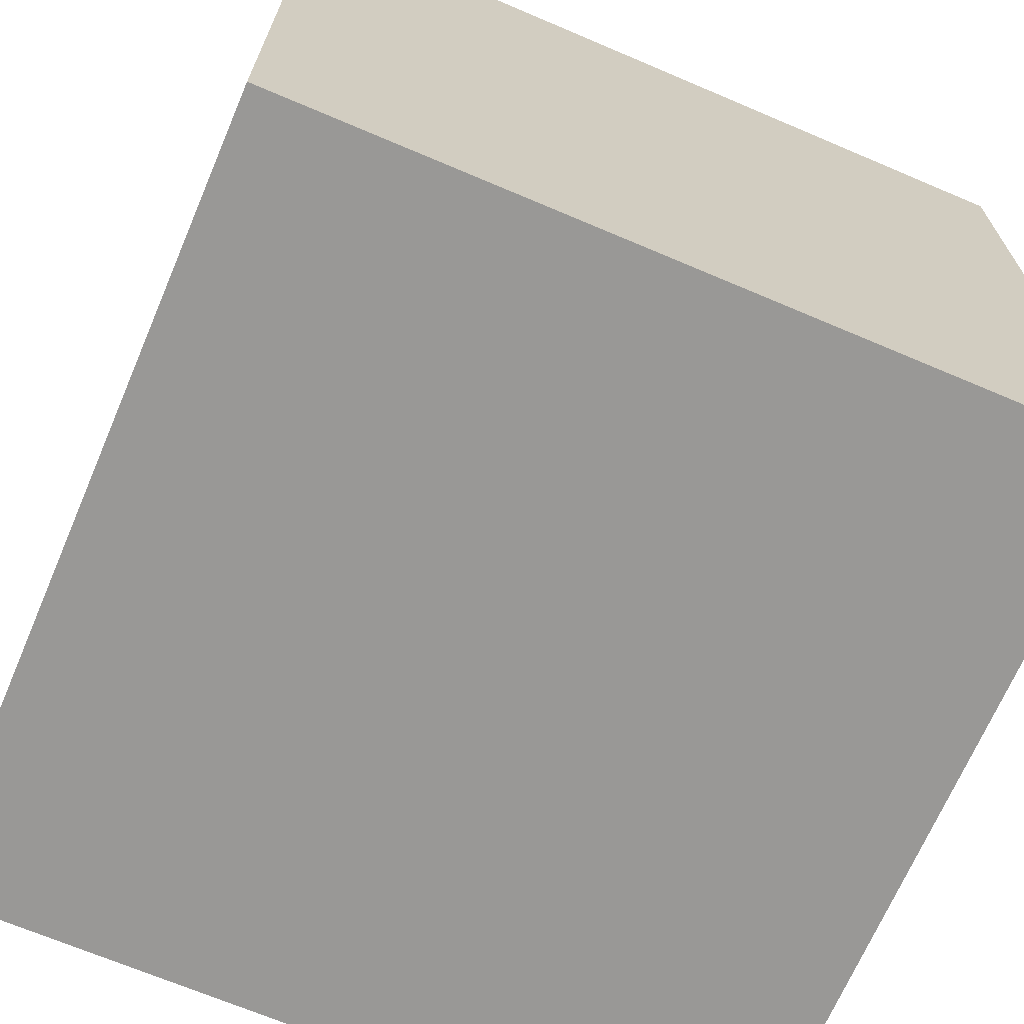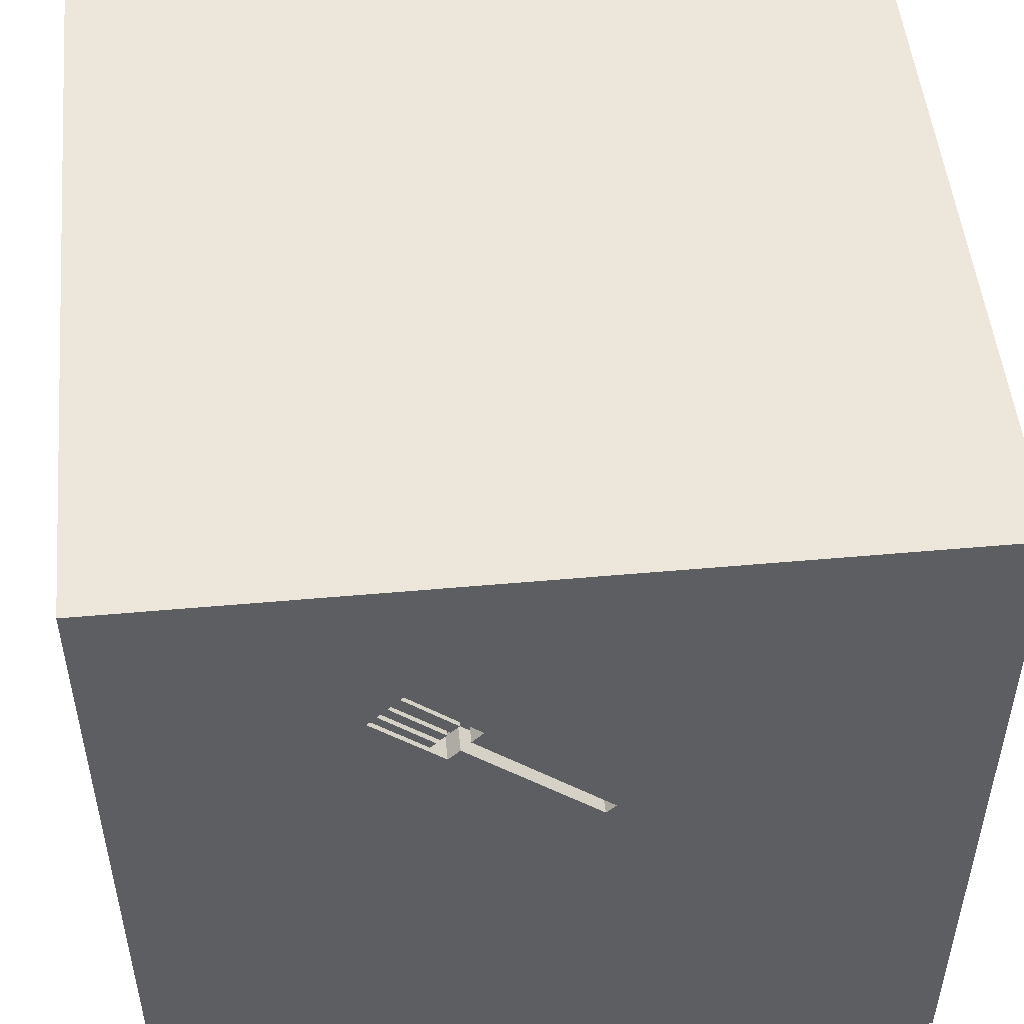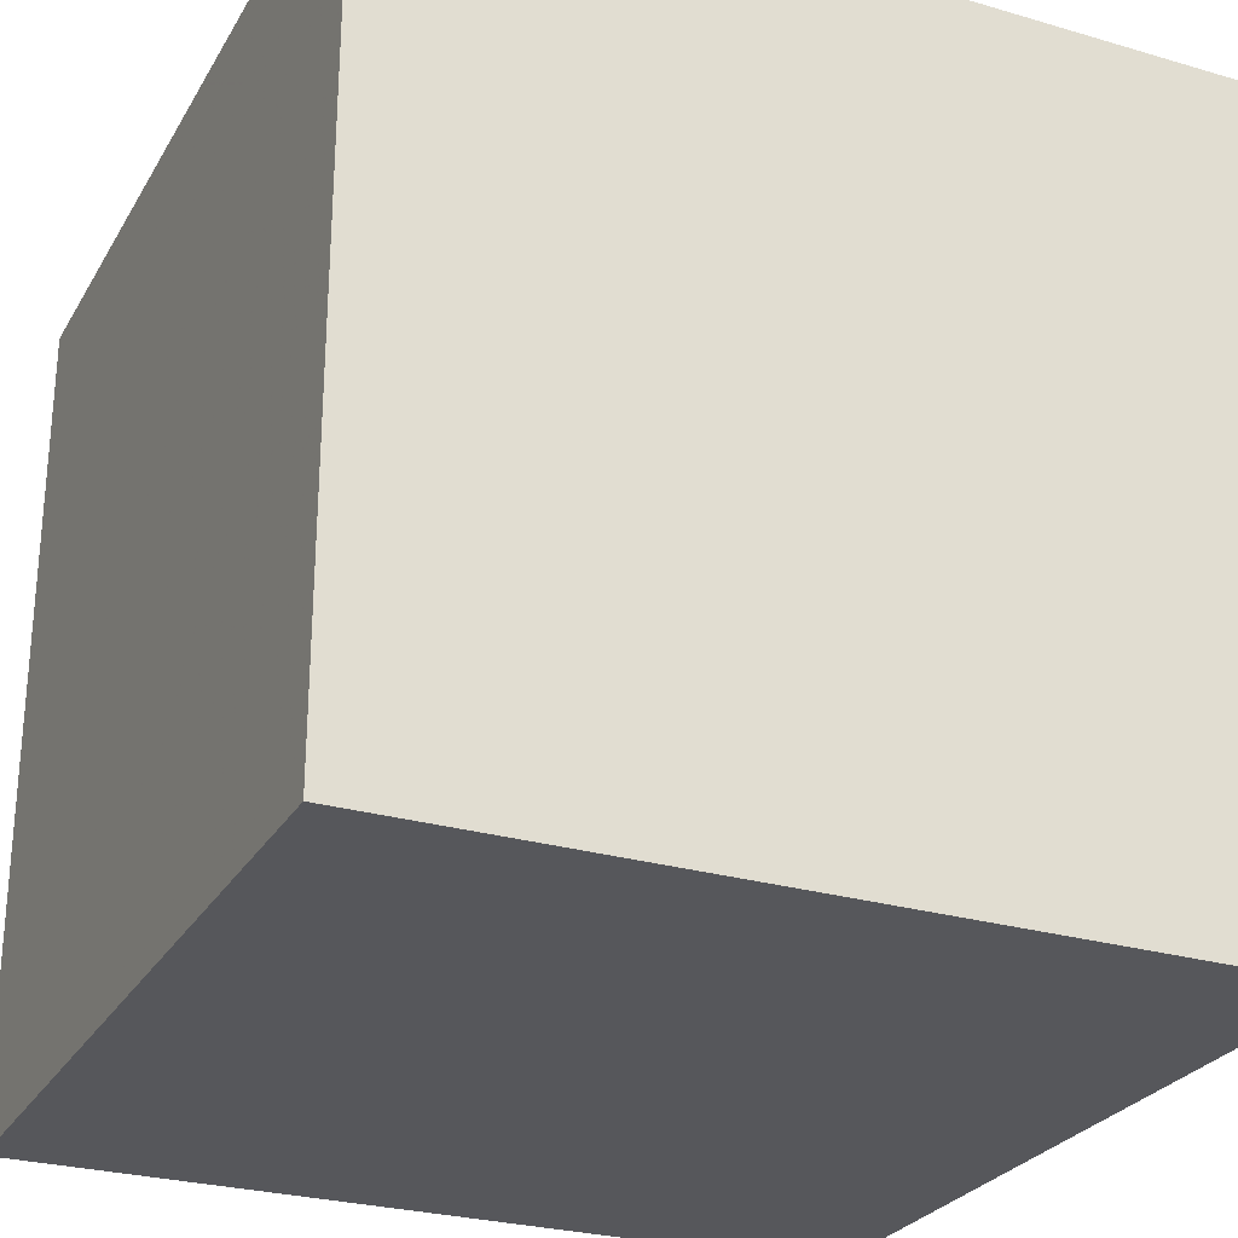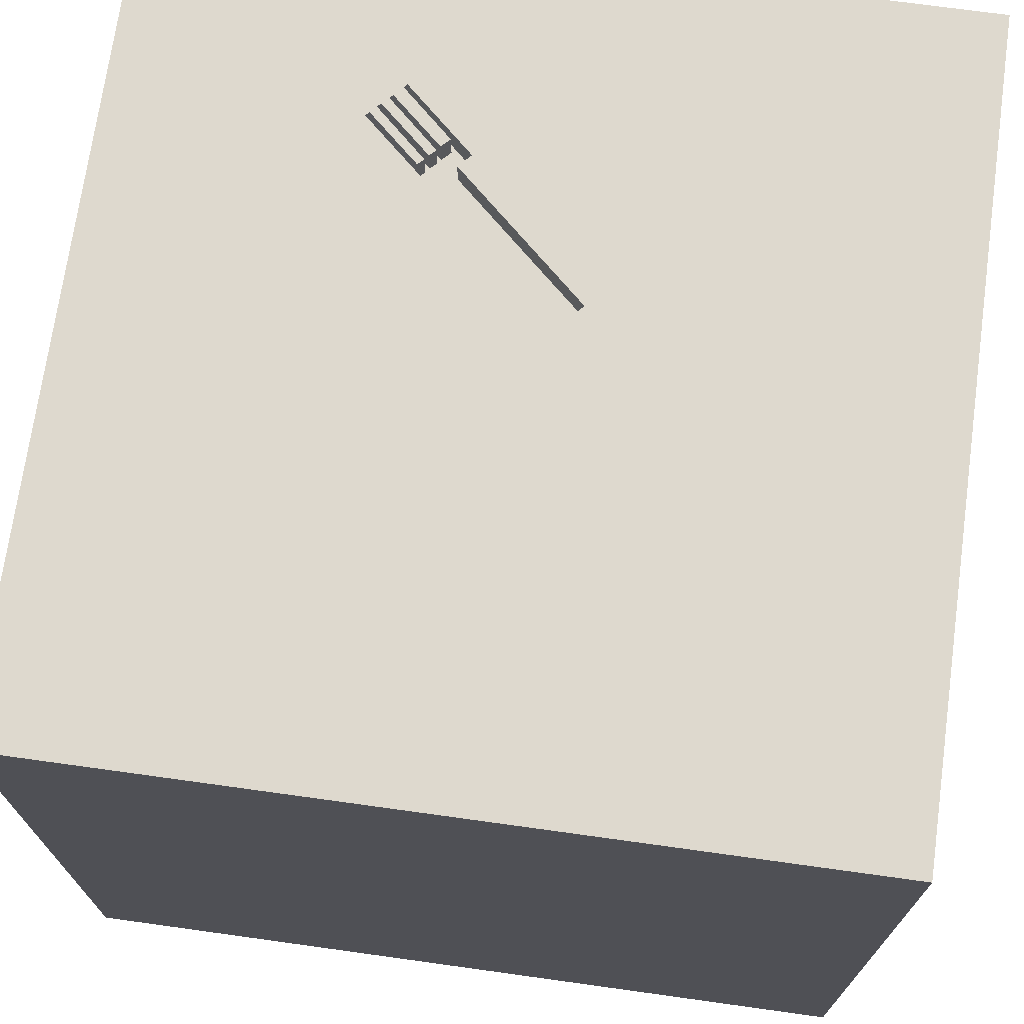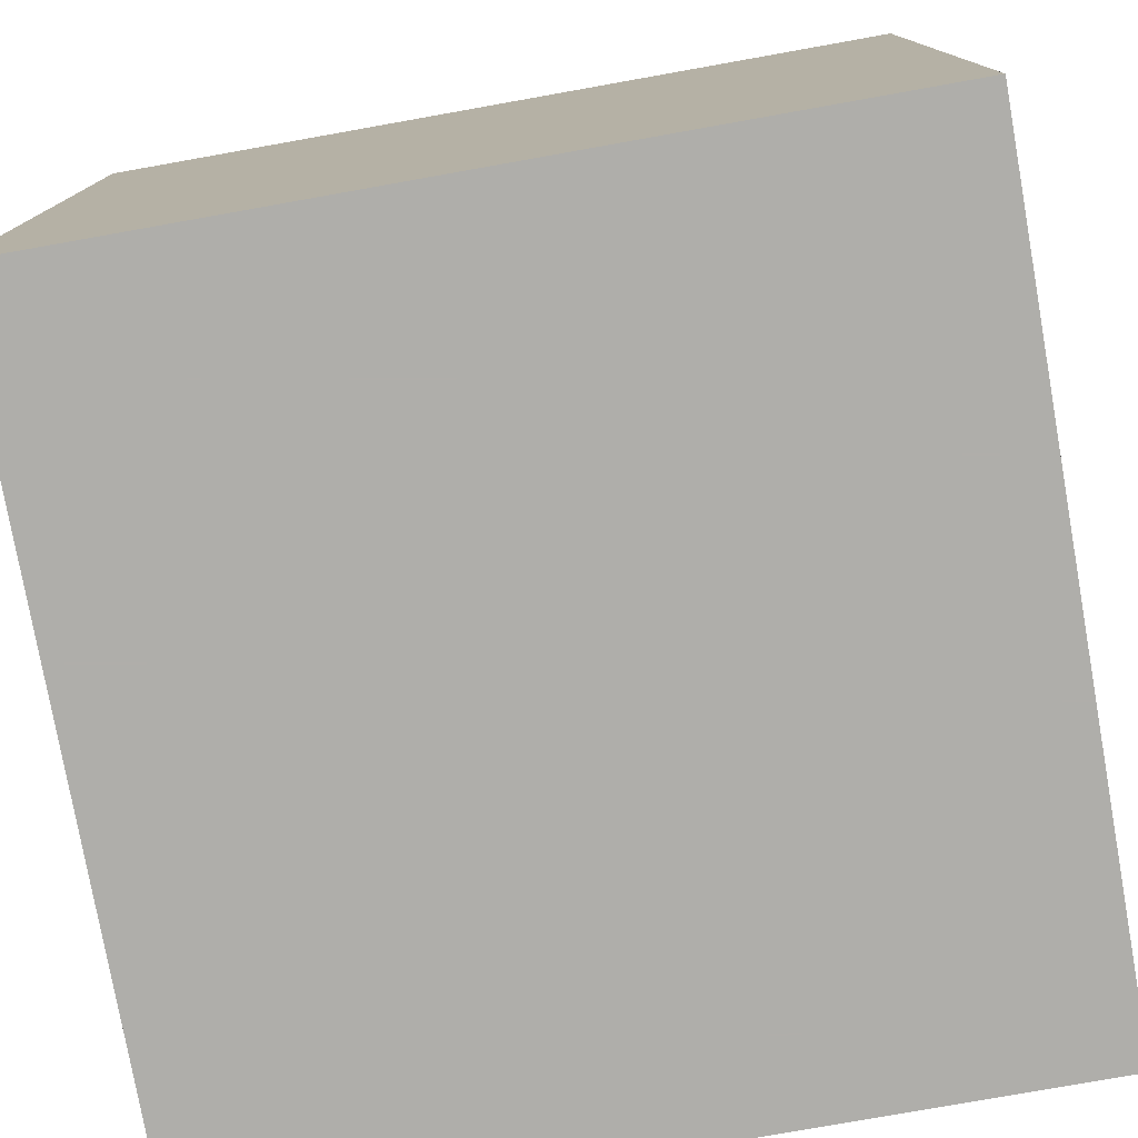
<metadata>
{"format":"obj","ext":"obj","renderer":"f3d","projection":"perspective","resolution":1024,"background":"white","views":[{"elev":-68.6,"azim":66.9,"up":"+Y"},{"elev":50.6,"azim":174.4,"up":"+Z"},{"elev":-27.1,"azim":65.6,"up":"+Z"},{"elev":71.5,"azim":-172.1,"up":"+Y"},{"elev":-77.6,"azim":100.1,"up":"+Y"}]}
</metadata>
<code>
o fork_17
v 0.3784 1.5 0.7078
v 0.4017 1.5 0.6807
v -1.042 -0.1562 -1.5
v -0.8203 0.9896 -1.5
v -1.094 1.12 1.5
v -0.638 -0.5729 -1.5
v -1.172 -1.5 -0.2214
v -1.042 -1.5 1.25
v -0.8333 -1.5 -0.625
v -0.8333 -1.5 -1.5
v -0.625 -1.5 -1.211
v -0.9896 -1.5 1.5
v -0.6771 1.5 0.2083
v -0.7552 1.5 1.042
v -0.9635 1.5 -0.8073
v -0.8333 1.5 -1.5
v -1.042 1.5 -1.25
v -0.9896 1.5 1.5
v -1.133 -1.198 -1.5
v -1.146 -1.198 1.5
v 0.3138 1.5 0.6392
v -0.06887 1.5 0.2928
v 0.5021 1.5 0.7513
v 0.3385 -1.055 1.5
v 0.4167 0.4167 -1.5
v 0.4167 0.1562 1.5
v 0.4167 -0.1562 -1.5
v 0.5339 1.042 -1.5
v 0.6771 1.263 1.5
v 0.4167 -0.625 -1.5
v 0.4167 -0.4688 1.5
v 0.599 -1.5 0.5208
v 0.3125 -1.5 -0.1302
v 0.1823 -1.5 1.198
v 0.5208 -1.5 -0.5729
v 0.4687 -1.5 -1.5
v 0.1823 -1.5 -1.185
v 0.2083 -1.5 1.5
v 0.625 0.625 1.5
v 0.334 1.5 0.8181
v 0.4167 1.5 0.1562
v 0.4881 1.5 0.9592
v 0.3568 1.5 0.5945
v 0.4167 1.5 -1.5
v 0.1562 1.5 -1.25
v 0.6641 1.5 -0.3906
v 0.2083 1.5 1.5
v 0.4167 -1.198 -1.5
v 0.3909 1.5 0.6912
v 0.5652 1.5 0.8768
v 0.5652 1.4 0.8768
v -0.1302 -1.042 -1.5
v -0.1823 -1.146 1.5
v -0.2083 0.1562 -1.5
v -0.1562 0.4427 1.5
v -0.05208 -0 1.5
v -0.2083 1.198 -1.5
v -0.1562 -0.4688 1.5
v -0.1562 -1.5 0.1823
v -0.1823 -1.5 -0.599
v -0.1562 -1.5 0.625
v -0.1562 -1.5 -1.5
v -0.2083 0.625 -1.5
v -0.2083 1.5 -0.8333
v -0.1212 1.5 0.3169
v -0.1823 1.5 1.185
v -0.2083 1.5 0.625
v -0.1562 1.5 -1.5
v -0.1712 1.5 0.2002
v 0 -0.4167 -1.5
v -0.05208 0.9896 1.5
v 0.4995 1.5 0.9467
v 0.5297 1.5 0.9132
v 0.5297 1.4 0.9132
v 0.3444 1.5 0.7455
v 0.3444 1.4 0.7455
v 0.4371 1.5 0.8293
v 0.3909 1.4 0.6912
v 1.25 -0.7292 1.5
v 1.042 0.2083 -1.5
v 1.25 0.4167 1.5
v 1.25 -0.1562 1.5
v 1.211 1.042 -1.5
v 1.211 -1.5 -0.651
v 1.25 -1.5 0.4167
v 1.094 -1.5 -0.02604
v 1.211 -1.5 1.042
v 1.042 -1.5 -1.5
v 1.042 -1.5 -1.302
v 0.9896 -1.5 1.5
v 1.224 1.081 1.5
v 1.211 1.5 -1.042
v 0.9635 1.5 0.6771
v 1.198 1.5 0.07812
v 1.081 1.5 1.172
v 0.9896 1.5 -1.5
v 1.224 1.5 -0.4167
v 0.9896 1.5 1.5
v 1.042 -1.211 1.5
v 1.042 -0.4167 -1.5
v 0.3556 1.5 0.7303
v 0.3556 1.4 0.7303
v 0.5011 1.5 0.7924
v 0.5993 1.5 0.8392
v 0.5993 1.4 0.8392
v 0.5778 1.5 0.8629
v 0.5778 1.4 0.8629
v -0.625 0.1562 1.5
v -0.625 -0.4688 1.5
v -0.625 -1.5 0.625
v -0.625 -1.5 -0.1562
v -0.625 0.625 1.5
v -0.5208 1.25 1.5
v -0.3255 1.5 -0.3646
v -0.638 -1.198 -1.5
v -0.625 -1.198 1.5
v -1.5 -0.8398 -1.211
v -1.5 -0.651 0.1562
v -1.5 -0.7552 -0.6771
v -1.5 -0.8073 0.7682
v -1.5 -0.8333 1.354
v -1.5 -0.9896 -1.5
v -1.5 -1.042 1.5
v -1.5 0.4688 -1.016
v -1.5 0.599 0.1823
v -1.5 0.4167 1.25
v -1.5 0.2083 -0.4557
v -1.5 0.1823 0.7812
v -1.5 0.1562 -1.5
v -1.5 0.1562 1.5
v -1.5 -0.1823 -1.068
v -1.5 0.01302 0.07812
v -1.5 -0.2604 1.211
v -1.5 1.237 0.4688
v -1.5 1.198 0
v -1.5 1.029 1.276
v -1.5 1.25 -0.4687
v -1.5 1.029 -1.276
v -1.5 -0.4688 1.5
v -1.5 -1.5 -1.042
v -1.5 -1.5 0.1562
v -1.5 -1.5 -0.4688
v -1.5 -1.5 0.8333
v -1.5 -1.5 1.5
v -1.5 -1.5 -1.5
v -1.5 0.8333 -1.5
v -1.5 0.8333 1.5
v -1.5 0.7292 0.8333
v -1.5 1.5 -1.5
v -1.5 1.5 -0.9896
v -1.5 1.5 0.2083
v -1.5 1.5 0.9896
v -1.5 1.5 1.5
v -1.5 1.5 -0.4167
v -1.5 -1.302 -0.6771
v -1.5 -1.224 0.09115
v -1.5 -1.263 0.9896
v -1.5 -0.3646 0.625
v -1.5 -0.4167 -1.5
v -1.5 -0.4167 -0.4167
v -1.5 0.8333 -0.4687
v 0.2357 1.5 0.7282
v 0.651 -1.5 1.198
v 0.6119 1.5 0.8253
v 0.5411 1.5 0.9007
v 0.6576 1.5 -1.068
v 0.2786 1.5 0.6809
v 0.2786 1.4 0.6809
v 0.4881 1.4 0.9592
v 1.354 -0.8333 -1.5
v 1.5 -1.5 -1.5
v 1.5 1.5 1.5
v 0.314 1.5 0.7762
v 0.314 1.4 0.7762
v 1.5 -1.042 0.1562
v 1.5 -0.8854 1.263
v 1.5 -0.625 0.625
v 1.5 -0.8333 -1.5
v 1.5 -1.042 -1.25
v 1.5 -0.8333 1.5
v 1.5 -0.5729 -0.2865
v 1.5 0.09766 0.651
v 1.5 0.4818 -0.1823
v 1.5 0.3125 1.198
v 1.5 0.1562 -0.625
v 1.5 0.4688 -1.5
v 1.5 0.5729 -1.302
v 1.5 0.4687 1.5
v 1.5 0 -0.1562
v 1.5 -0.1302 1.302
v 1.5 -0.1562 -1.5
v 1.5 -0.1432 -1.185
v 1.5 -0.1562 1.5
v 1.5 1.042 0.1562
v 1.5 1.003 1.152
v 1.5 1.198 -0.4427
v 1.5 1.25 0.625
v 1.5 1.042 -1.5
v 1.5 1.042 1.5
v 1.5 -0.4687 -0.7292
v 1.5 -1.5 -0.9896
v 1.5 -1.5 0.1562
v 1.5 -1.5 0.8333
v 1.5 -1.5 1.5
v 1.5 -1.5 -0.4167
v 1.5 0.625 -0.8333
v 1.5 0.7292 0.7552
v 1.5 1.263 -0.9896
v 1.5 1.5 -1.5
v 1.5 1.5 -0.9896
v 1.5 1.5 0.1562
v 1.5 1.5 0.8333
v 1.5 1.5 -0.4167
v 1.5 -1.185 -0.651
v 1.5 -1.25 0.8333
v -1.198 0.4427 1.5
v -1.198 -0.1823 1.5
v -1.25 -0.625 -1.5
v -1.198 -0.625 1.5
v -1.25 -1.5 -1.042
v -1.198 -1.5 0.3646
v -1.198 -1.5 0.8073
v -1.25 1.5 0.3906
v -1.289 1.5 -0.2604
v -1.25 1.5 1.042
v -1.237 0.6445 -1.5
v 0.6119 1.4 0.8253
v 0.01527 1.5 0.4411
v 0.5411 1.4 0.9007
v -0.3125 -1.5 1.25
v -0.4167 -1.5 1.5
v -0.4167 1.5 -1.25
v -0.4167 1.5 1.5
v 0.1112 1.5 0.4558
v 0.3784 1.4 0.7078
v 0.8984 -1.016 -1.5
v 0.8333 0.1562 1.5
v 0.8724 -0.4427 1.5
v 0.8333 -1.5 -0.8854
v 0.4677 1.5 0.7886
v 0.3138 1.4 0.6392
v -0.1712 1.4 0.2002
v -0.2065 1.5 0.2392
v -0.2065 1.4 0.2392
v 0.1037 1.5 0.5216
v 0.4125 1.5 0.6702
v 0.4125 1.4 0.6702
v 0.4995 1.4 0.9467
v 0.3353 1.5 0.6168
v 0.2357 1.4 0.7282
v 0.3568 1.4 0.5945
v 0.4285 1.5 0.8215
f 123 157 144
f 157 143 144
f 12 20 144
f 20 123 144
f 143 8 144
f 8 12 144
f 123 121 157
f 139 121 123
f 143 222 8
f 20 139 123
f 12 116 20
f 20 219 139
f 231 116 12
f 139 133 121
f 121 120 157
f 157 156 143
f 8 231 12
f 133 120 121
f 120 156 157
f 156 141 143
f 8 230 231
f 141 222 143
f 231 53 116
f 219 217 139
f 130 133 139
f 141 221 222
f 222 110 8
f 38 53 231
f 116 219 20
f 217 130 139
f 110 230 8
f 230 38 231
f 116 109 219
f 141 7 221
f 221 110 222
f 217 216 130
f 156 142 141
f 230 34 38
f 53 109 116
f 109 217 219
f 130 126 133
f 133 158 120
f 120 118 156
f 142 7 141
f 38 24 53
f 53 58 109
f 147 126 130
f 158 118 120
f 110 61 230
f 216 147 130
f 133 128 158
f 156 155 142
f 7 110 221
f 61 34 230
f 109 108 217
f 126 128 133
f 7 111 110
f 34 163 38
f 90 24 38
f 24 58 53
f 147 136 126
f 158 132 118
f 118 119 156
f 156 119 155
f 163 90 38
f 90 99 24
f 128 132 158
f 155 140 142
f 142 220 7
f 110 59 61
f 58 108 109
f 108 216 217
f 136 148 126
f 126 148 128
f 140 220 142
f 111 59 110
f 24 31 58
f 58 56 108
f 216 5 147
f 61 32 34
f 118 160 119
f 155 117 140
f 220 9 7
f 9 111 7
f 32 163 34
f 108 112 216
f 153 136 147
f 132 160 118
f 117 145 140
f 163 87 90
f 204 99 90
f 99 31 24
f 5 153 147
f 148 125 128
f 128 125 132
f 119 117 155
f 145 220 140
f 59 32 61
f 87 204 90
f 99 238 31
f 56 55 108
f 220 11 9
f 9 60 111
f 111 60 59
f 31 56 58
f 55 112 108
f 112 5 216
f 132 127 160
f 60 33 59
f 32 87 163
f 31 26 56
f 59 33 32
f 79 238 99
f 153 152 136
f 136 134 148
f 148 134 125
f 160 131 119
f 117 122 145
f 11 60 9
f 204 180 99
f 55 71 112
f 112 113 5
f 5 18 153
f 225 152 153
f 127 131 160
f 19 145 122
f 145 10 220
f 87 203 204
f 215 176 204
f 176 180 204
f 238 26 31
f 26 55 56
f 71 113 112
f 225 153 18
f 19 10 145
f 10 11 220
f 215 204 203
f 238 237 26
f 14 225 18
f 152 134 136
f 125 127 132
f 131 117 119
f 32 85 87
f 180 79 99
f 113 18 5
f 218 19 122
f 26 39 55
f 134 135 125
f 6 19 218
f 115 10 19
f 60 35 33
f 33 86 32
f 177 176 215
f 79 82 238
f 82 237 238
f 13 225 14
f 223 152 225
f 152 151 134
f 125 161 127
f 127 124 131
f 117 159 122
f 6 115 19
f 11 37 60
f 86 85 32
f 85 203 87
f 113 233 18
f 66 14 18
f 13 223 225
f 223 151 152
f 135 161 125
f 131 159 117
f 218 122 159
f 180 82 79
f 237 39 26
f 39 71 55
f 66 18 233
f 3 218 159
f 3 6 218
f 37 35 60
f 35 86 33
f 190 180 176
f 180 193 82
f 67 13 14
f 151 135 134
f 161 124 127
f 52 115 6
f 52 10 115
f 10 62 11
f 85 202 203
f 175 215 203
f 175 177 215
f 177 190 176
f 190 193 180
f 71 233 113
f 67 14 66
f 243 13 67
f 69 13 243
f 224 151 223
f 135 137 161
f 131 129 159
f 54 6 3
f 52 62 10
f 62 37 11
f 86 202 85
f 175 203 202
f 182 190 177
f 82 81 237
f 39 29 71
f 71 47 233
f 65 243 67
f 3 159 129
f 70 52 6
f 35 84 86
f 181 177 175
f 189 182 177
f 81 39 237
f 66 233 47
f 114 13 69
f 54 70 6
f 239 84 35
f 189 177 181
f 162 67 66
f 65 67 228
f 22 41 69
f 41 114 69
f 13 224 223
f 151 137 135
f 124 129 131
f 182 184 190
f 193 81 82
f 29 47 71
f 245 67 162
f 228 67 245
f 151 154 137
f 161 138 124
f 226 3 129
f 37 239 35
f 84 202 86
f 183 182 189
f 184 193 190
f 193 188 81
f 81 91 39
f 39 91 29
f 42 66 47
f 66 40 162
f 245 162 167
f 41 22 234
f 46 114 41
f 114 224 13
f 224 154 151
f 137 138 161
f 54 3 226
f 27 70 54
f 30 52 70
f 48 62 52
f 62 36 37
f 84 205 202
f 214 175 202
f 184 188 193
f 40 66 42
f 15 224 114
f 124 146 129
f 63 54 226
f 25 27 54
f 27 30 70
f 30 48 52
f 48 36 62
f 214 202 205
f 181 175 214
f 207 184 182
f 138 146 124
f 226 129 146
f 25 54 63
f 37 89 239
f 185 189 181
f 185 183 189
f 188 91 81
f 77 252 72
f 72 73 77
f 234 43 41
f 166 114 46
f 64 15 114
f 15 154 224
f 154 150 137
f 28 25 63
f 36 89 37
f 185 181 200
f 194 182 183
f 195 188 184
f 29 98 47
f 95 42 47
f 93 72 42
f 173 72 252
f 252 75 173
f 73 72 93
f 165 73 93
f 93 164 104
f 104 23 103
f 50 165 93
f 104 103 106
f 106 50 93
f 93 104 106
f 43 234 21
f 166 64 114
f 15 150 154
f 150 138 137
f 63 226 4
f 80 27 25
f 100 30 27
f 236 48 30
f 236 36 48
f 239 89 84
f 84 201 205
f 200 181 214
f 206 183 185
f 194 207 182
f 207 195 184
f 95 47 98
f 93 42 95
f 165 50 240
f 57 63 4
f 28 80 25
f 80 100 27
f 100 236 30
f 214 205 201
f 196 183 206
f 196 194 183
f 188 199 91
f 93 43 164
f 23 49 103
f 240 1 101
f 101 165 240
f 21 249 43
f 92 166 46
f 28 63 57
f 83 80 28
f 36 88 89
f 192 185 200
f 208 196 206
f 195 199 188
f 91 98 29
f 41 43 93
f 23 246 2
f 23 2 49
f 94 41 93
f 46 41 94
f 92 46 97
f 45 64 166
f 232 15 64
f 17 150 15
f 149 226 146
f 236 88 36
f 89 201 84
f 206 185 192
f 197 195 207
f 97 46 94
f 45 232 64
f 232 17 15
f 4 226 149
f 171 88 236
f 179 214 201
f 179 200 214
f 187 206 192
f 194 197 207
f 150 149 138
f 138 149 146
f 192 200 179
f 208 206 187
f 199 172 91
f 91 172 98
f 172 95 98
f 17 149 150
f 88 171 89
f 89 171 201
f 195 172 199
f 96 166 92
f 44 45 166
f 68 232 45
f 16 17 232
f 16 4 149
f 16 57 4
f 44 28 57
f 96 83 28
f 100 170 236
f 170 171 236
f 179 201 171
f 210 196 208
f 213 194 196
f 211 197 194
f 212 195 197
f 212 95 172
f 212 93 95
f 211 94 93
f 213 97 94
f 210 92 97
f 209 96 92
f 96 44 166
f 44 68 45
f 68 16 232
f 16 149 17
f 68 57 16
f 44 57 68
f 96 28 44
f 209 83 96
f 186 80 83
f 191 100 80
f 178 170 100
f 178 171 170
f 178 192 179
f 186 187 192
f 198 208 187
f 209 210 208
f 210 213 196
f 213 211 194
f 211 212 197
f 212 172 195
f 211 93 212
f 213 94 211
f 210 97 213
f 209 92 210
f 209 198 83
f 198 186 83
f 186 191 80
f 191 178 100
f 178 179 171
f 191 192 178
f 186 192 191
f 198 187 186
f 209 208 198
f 74 229 76
f 73 165 229
f 229 74 73
f 74 76 77
f 77 73 74
f 229 102 76
f 76 75 252
f 252 77 76
f 102 229 165
f 165 101 102
f 76 102 168
f 76 174 75
f 101 1 102
f 76 168 174
f 102 241 168
f 173 75 174
f 235 102 1
f 250 174 168
f 235 241 102
f 241 244 168
f 174 248 72
f 72 173 174
f 235 1 240
f 174 250 169
f 250 168 162
f 235 78 241
f 242 244 241
f 168 244 228
f 168 228 245
f 245 167 168
f 248 174 169
f 51 235 240
f 240 50 51
f 169 250 40
f 40 42 169
f 167 162 168
f 250 162 40
f 235 107 78
f 241 78 251
f 244 242 243
f 242 241 234
f 22 69 242
f 242 234 22
f 244 243 65
f 244 65 228
f 248 169 72
f 107 235 51
f 50 106 51
f 42 72 169
f 78 107 103
f 103 49 78
f 249 21 241
f 241 251 249
f 247 251 78
f 69 243 242
f 234 241 21
f 107 51 106
f 107 106 103
f 49 2 78
f 43 249 251
f 247 227 251
f 2 246 247
f 247 78 2
f 251 227 43
f 227 247 105
f 247 246 23
f 164 43 227
f 104 164 227
f 227 105 104
f 105 247 23
f 23 104 105

</code>
